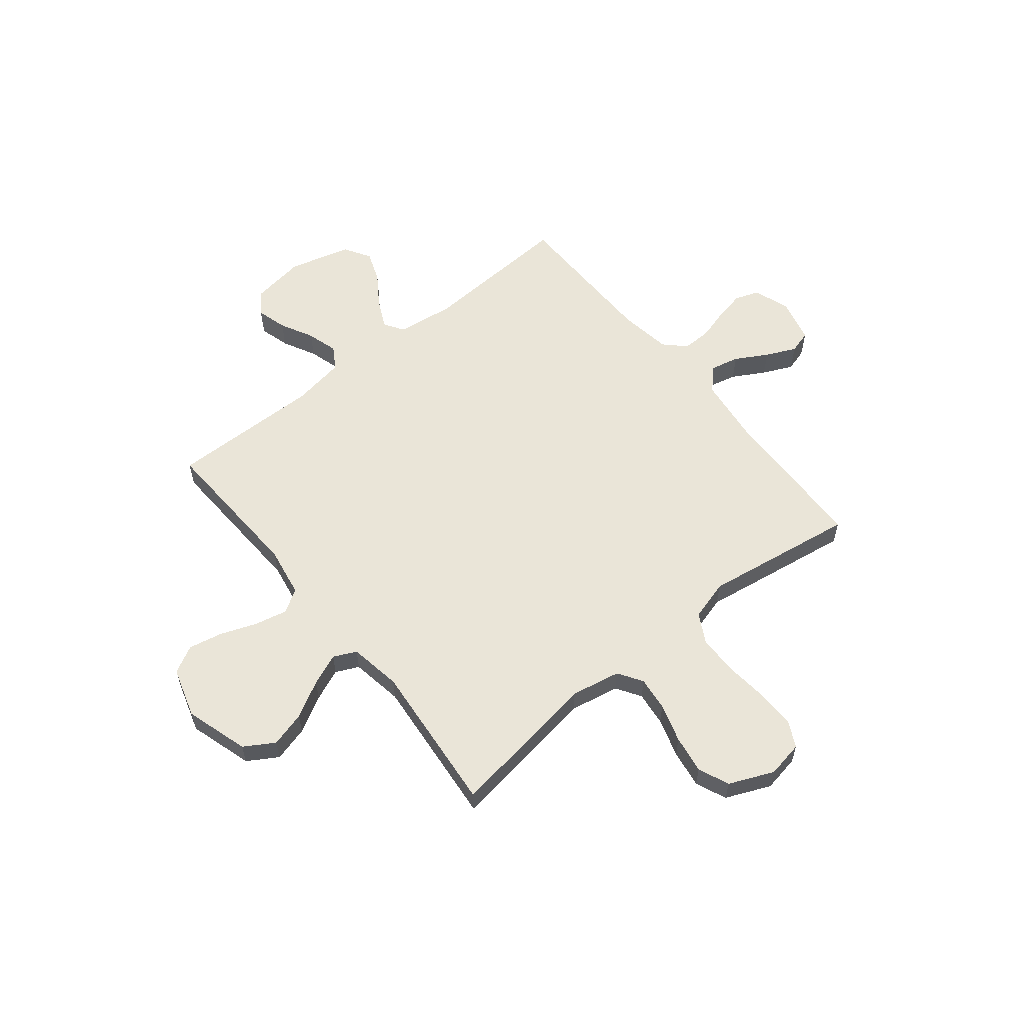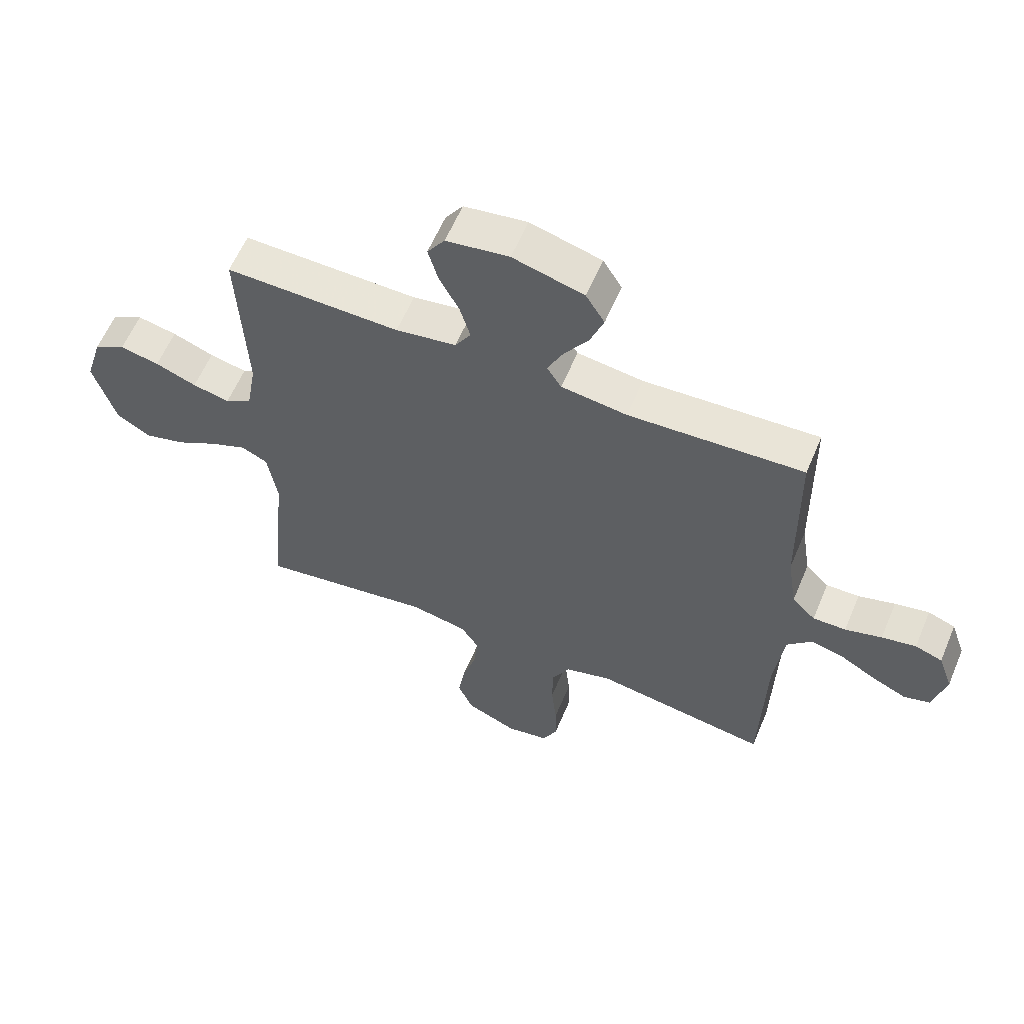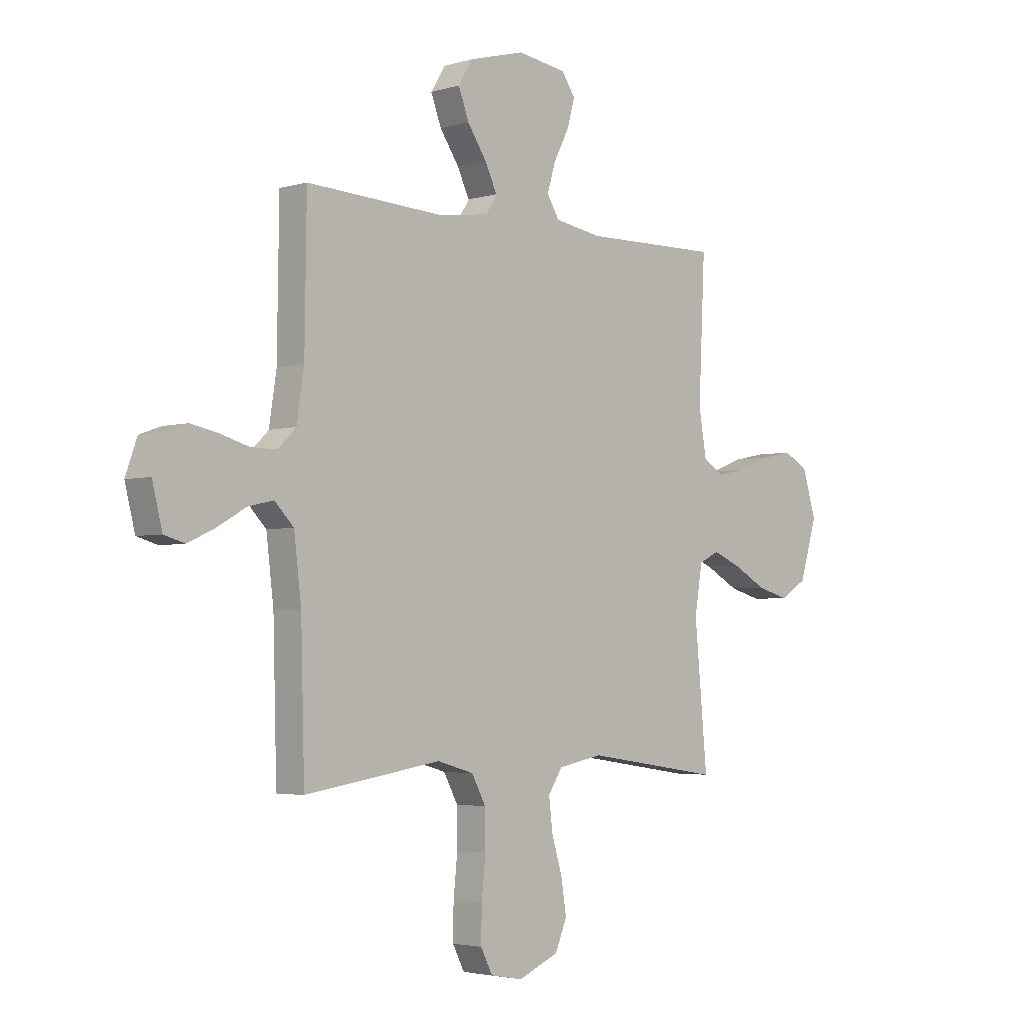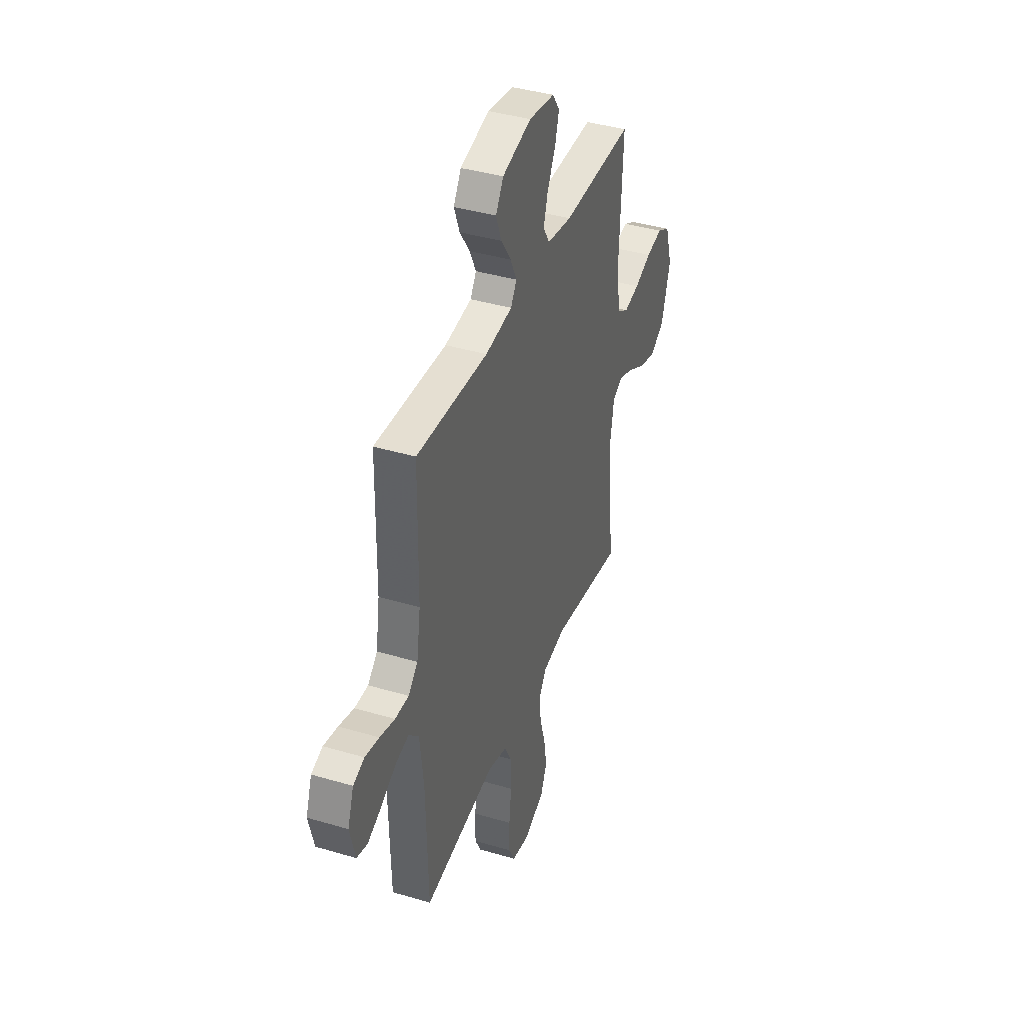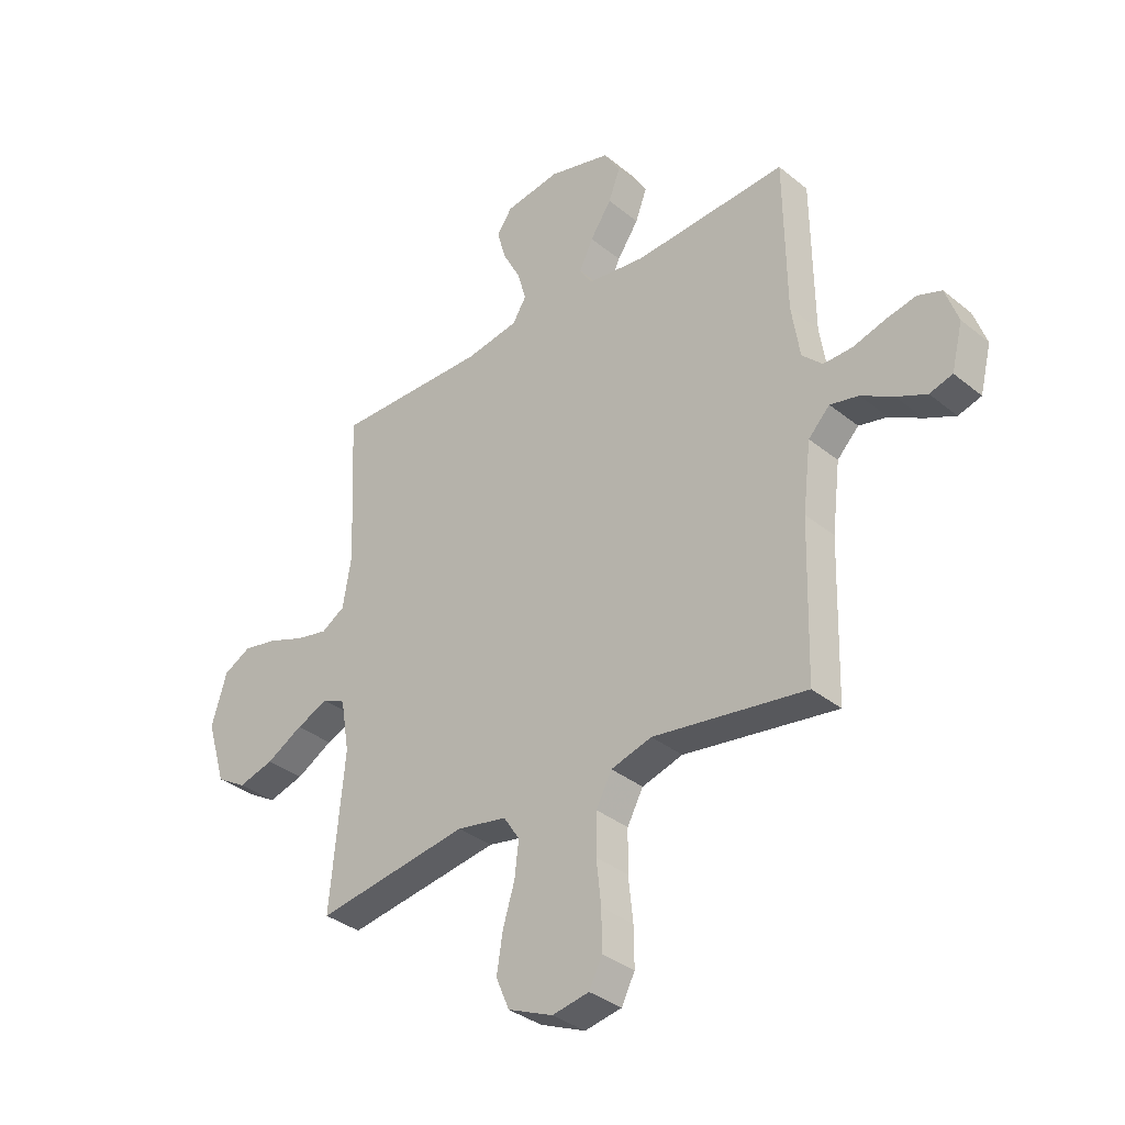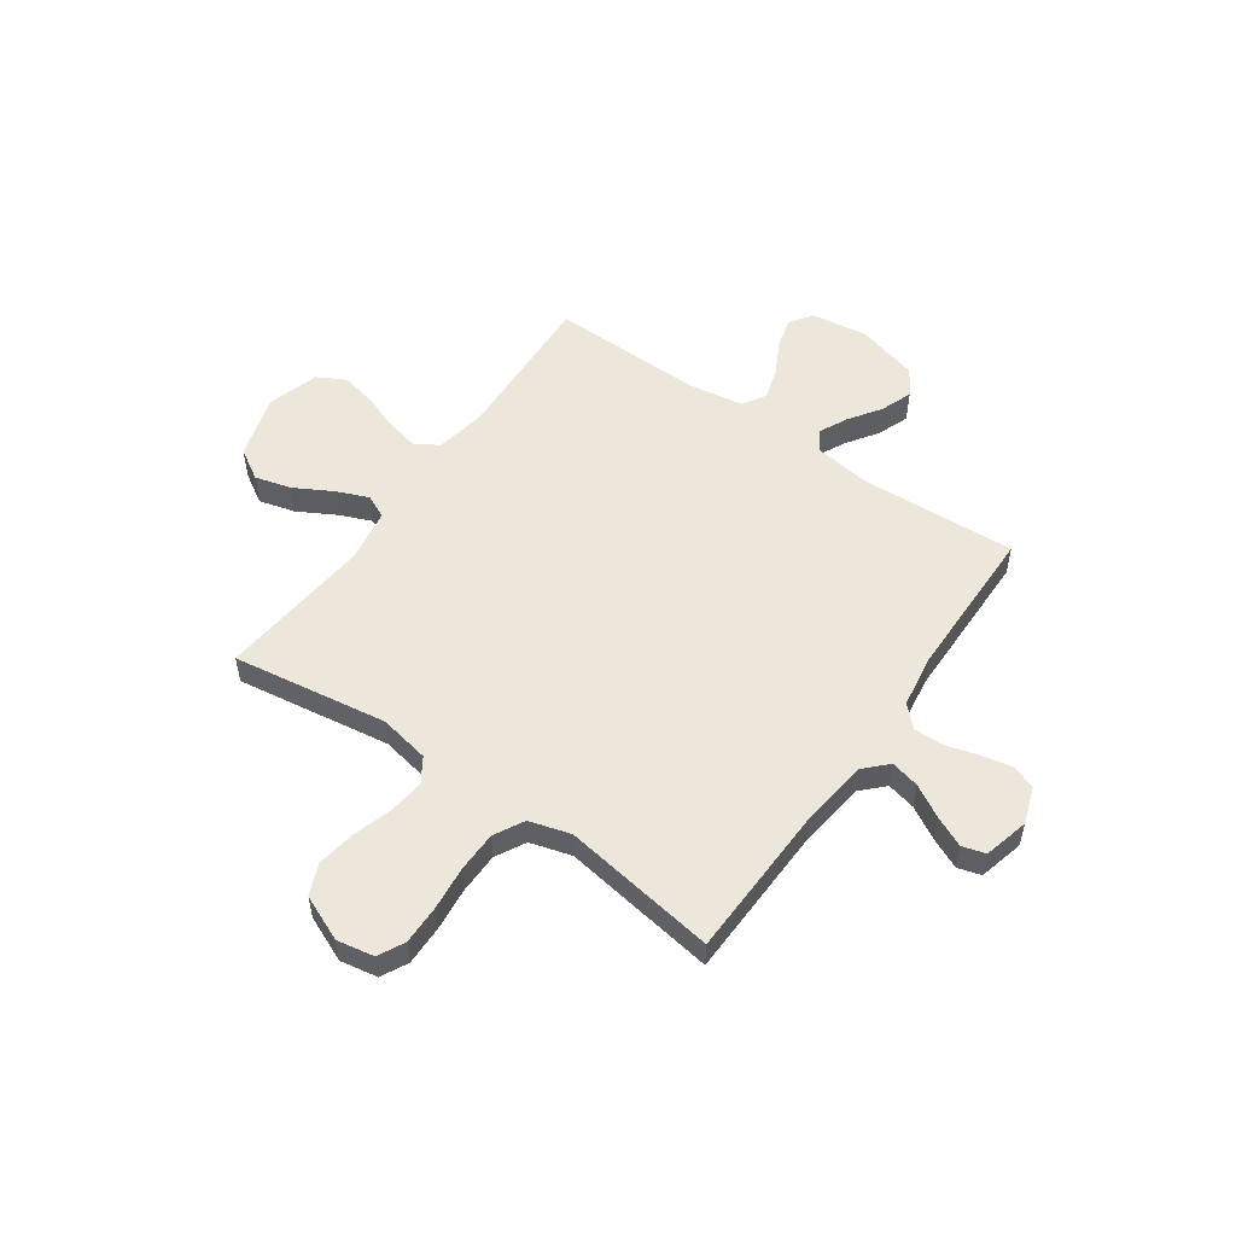
<metadata>
{"format":"obj","ext":"obj","renderer":"f3d","projection":"perspective","resolution":1024,"background":"white","views":[{"elev":58.7,"azim":141.1,"up":"+Y"},{"elev":59.8,"azim":-157.2,"up":"+Z"},{"elev":-3.3,"azim":-45.2,"up":"+Z"},{"elev":39.8,"azim":-69.8,"up":"+Z"},{"elev":-35.0,"azim":-137.0,"up":"+Z"},{"elev":53.4,"azim":-145.0,"up":"+Y"}]}
</metadata>
<code>
v -0.5 0.07 0.5
v -0.2 0.07 0.484
v -0.087 0.07 0.499
v -0.062 0.07 0.538
v -0.089 0.07 0.594
v -0.131 0.07 0.656
v -0.154 0.07 0.717
v -0.122 0.07 0.769
v 0 0.07 0.802
v 0.108 0.07 0.786
v 0.138 0.07 0.742
v 0.121 0.07 0.682
v 0.087 0.07 0.617
v 0.069 0.07 0.556
v 0.096 0.07 0.512
v 0.2 0.07 0.495
v 0.5 0.07 0.5
v 0.486 0.07 0.2
v 0.503 0.07 0.101
v 0.549 0.07 0.073
v 0.613 0.07 0.087
v 0.684 0.07 0.114
v 0.752 0.07 0.128
v 0.806 0.07 0.099
v 0.836 0.07 0
v 0.798 0.07 -0.125
v 0.739 0.07 -0.161
v 0.669 0.07 -0.142
v 0.597 0.07 -0.102
v 0.534 0.07 -0.076
v 0.489 0.07 -0.097
v 0.472 0.07 -0.2
v 0.5 0.07 -0.5
v 0.2 0.07 -0.455
v 0.102 0.07 -0.474
v 0.071 0.07 -0.522
v 0.079 0.07 -0.59
v 0.102 0.07 -0.666
v 0.114 0.07 -0.741
v 0.088 0.07 -0.802
v 0 0.07 -0.84
v -0.072 0.07 -0.827
v -0.098 0.07 -0.776
v -0.097 0.07 -0.7
v -0.088 0.07 -0.615
v -0.089 0.07 -0.535
v -0.12 0.07 -0.477
v -0.2 0.07 -0.454
v -0.5 0.07 -0.5
v -0.508 0.07 -0.2
v -0.524 0.07 -0.068
v -0.566 0.07 -0.025
v -0.622 0.07 -0.038
v -0.685 0.07 -0.074
v -0.744 0.07 -0.101
v -0.789 0.07 -0.088
v -0.811 0.07 0
v -0.786 0.07 0.071
v -0.739 0.07 0.088
v -0.68 0.07 0.076
v -0.617 0.07 0.058
v -0.56 0.07 0.057
v -0.52 0.07 0.096
v -0.504 0.07 0.2
v -0.5 0 0.5
v -0.2 0 0.484
v -0.087 0 0.499
v -0.062 0 0.538
v -0.089 0 0.594
v -0.131 0 0.656
v -0.154 0 0.717
v -0.122 0 0.769
v 0 0 0.802
v 0.108 0 0.786
v 0.138 0 0.742
v 0.121 0 0.682
v 0.087 0 0.617
v 0.069 0 0.556
v 0.096 0 0.512
v 0.2 0 0.495
v 0.5 0 0.5
v 0.486 0 0.2
v 0.503 0 0.101
v 0.549 0 0.073
v 0.613 0 0.087
v 0.684 0 0.114
v 0.752 0 0.128
v 0.806 0 0.099
v 0.836 0 0
v 0.798 0 -0.125
v 0.739 0 -0.161
v 0.669 0 -0.142
v 0.597 0 -0.102
v 0.534 0 -0.076
v 0.489 0 -0.097
v 0.472 0 -0.2
v 0.5 0 -0.5
v 0.2 0 -0.455
v 0.102 0 -0.474
v 0.071 0 -0.522
v 0.079 0 -0.59
v 0.102 0 -0.666
v 0.114 0 -0.741
v 0.088 0 -0.802
v 0 0 -0.84
v -0.072 0 -0.827
v -0.098 0 -0.776
v -0.097 0 -0.7
v -0.088 0 -0.615
v -0.089 0 -0.535
v -0.12 0 -0.477
v -0.2 0 -0.454
v -0.5 0 -0.5
v -0.508 0 -0.2
v -0.524 0 -0.068
v -0.566 0 -0.025
v -0.622 0 -0.038
v -0.685 0 -0.074
v -0.744 0 -0.101
v -0.789 0 -0.088
v -0.811 0 0
v -0.786 0 0.071
v -0.739 0 0.088
v -0.68 0 0.076
v -0.617 0 0.058
v -0.56 0 0.057
v -0.52 0 0.096
v -0.504 0 0.2
f 58 59 60 61
f 56 57 58 61
f 56 61 62
f 53 54 55 56
f 53 56 62
f 52 53 62 63
f 48 49 50
f 47 48 50 51
f 42 43 44 45
f 42 45 46
f 41 42 46
f 40 41 46
f 37 38 39 40
f 36 37 40 46
f 35 36 46 47
f 32 33 34
f 31 32 34 35
f 26 27 28 29
f 26 29 30
f 25 26 30
f 24 25 30
f 21 22 23 24
f 20 21 24 30
f 19 20 30 31
f 16 17 18
f 15 16 18 19
f 10 11 12 13
f 10 13 14
f 9 10 14
f 8 9 14
f 5 6 7 8
f 4 5 8 14
f 3 4 14 15
f 64 1 2
f 63 64 2 3
f 47 51 52 63
f 31 35 47 63
f 19 31 63
f 3 15 19 63
f 125 124 123 122
f 125 122 121 120
f 126 125 120
f 120 119 118 117
f 126 120 117
f 127 126 117 116
f 114 113 112
f 115 114 112 111
f 109 108 107 106
f 110 109 106
f 110 106 105
f 110 105 104
f 104 103 102 101
f 110 104 101 100
f 111 110 100 99
f 98 97 96
f 99 98 96 95
f 93 92 91 90
f 94 93 90
f 94 90 89
f 94 89 88
f 88 87 86 85
f 94 88 85 84
f 95 94 84 83
f 82 81 80
f 83 82 80 79
f 77 76 75 74
f 78 77 74
f 78 74 73
f 78 73 72
f 72 71 70 69
f 78 72 69 68
f 79 78 68 67
f 66 65 128
f 67 66 128 127
f 127 116 115 111
f 127 111 99 95
f 127 95 83
f 127 83 79 67
f 1 65 66 2
f 2 66 67 3
f 3 67 68 4
f 4 68 69 5
f 5 69 70 6
f 6 70 71 7
f 7 71 72 8
f 8 72 73 9
f 9 73 74 10
f 10 74 75 11
f 11 75 76 12
f 12 76 77 13
f 13 77 78 14
f 14 78 79 15
f 15 79 80 16
f 16 80 81 17
f 17 81 82 18
f 18 82 83 19
f 19 83 84 20
f 20 84 85 21
f 21 85 86 22
f 22 86 87 23
f 23 87 88 24
f 24 88 89 25
f 25 89 90 26
f 26 90 91 27
f 27 91 92 28
f 28 92 93 29
f 29 93 94 30
f 30 94 95 31
f 31 95 96 32
f 32 96 97 33
f 33 97 98 34
f 34 98 99 35
f 35 99 100 36
f 36 100 101 37
f 37 101 102 38
f 38 102 103 39
f 39 103 104 40
f 40 104 105 41
f 41 105 106 42
f 42 106 107 43
f 43 107 108 44
f 44 108 109 45
f 45 109 110 46
f 46 110 111 47
f 47 111 112 48
f 48 112 113 49
f 49 113 114 50
f 50 114 115 51
f 51 115 116 52
f 52 116 117 53
f 53 117 118 54
f 54 118 119 55
f 55 119 120 56
f 56 120 121 57
f 57 121 122 58
f 58 122 123 59
f 59 123 124 60
f 60 124 125 61
f 61 125 126 62
f 62 126 127 63
f 63 127 128 64
f 64 128 65 1

</code>
